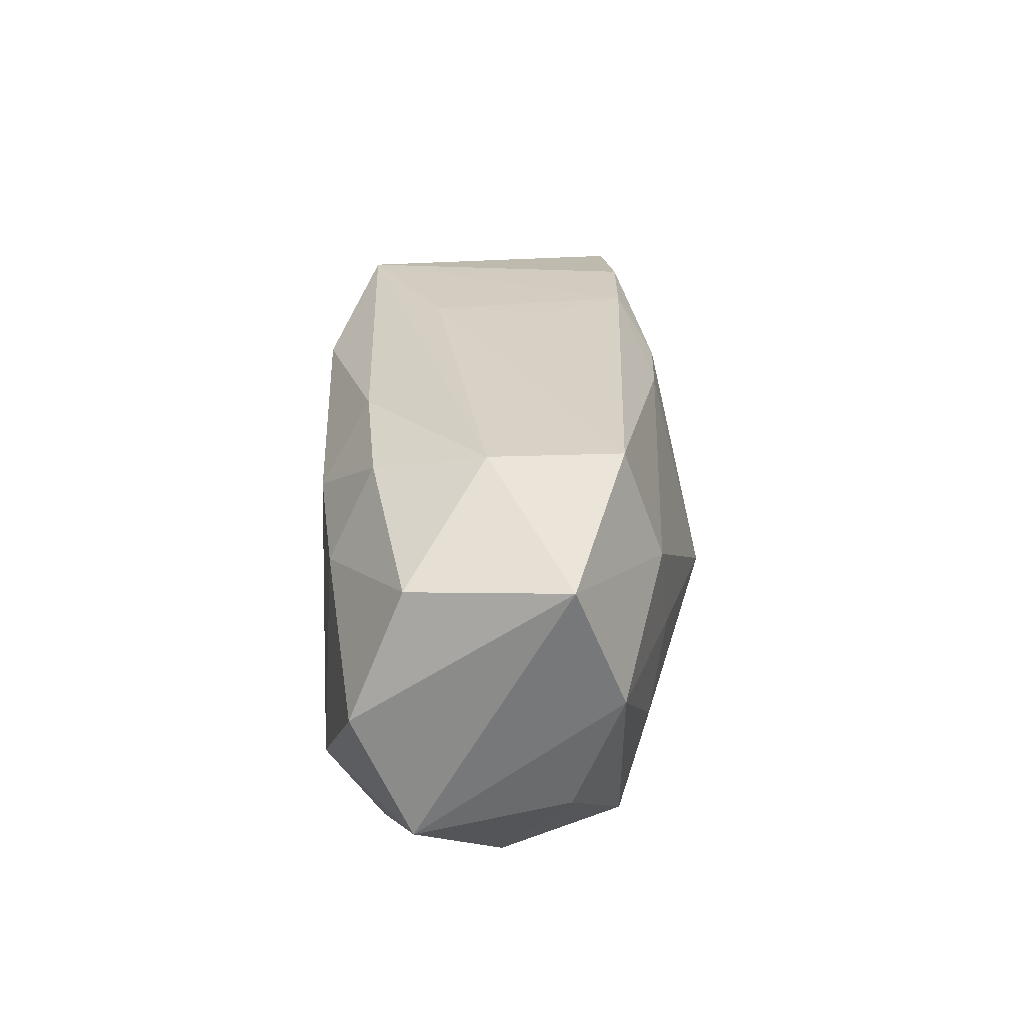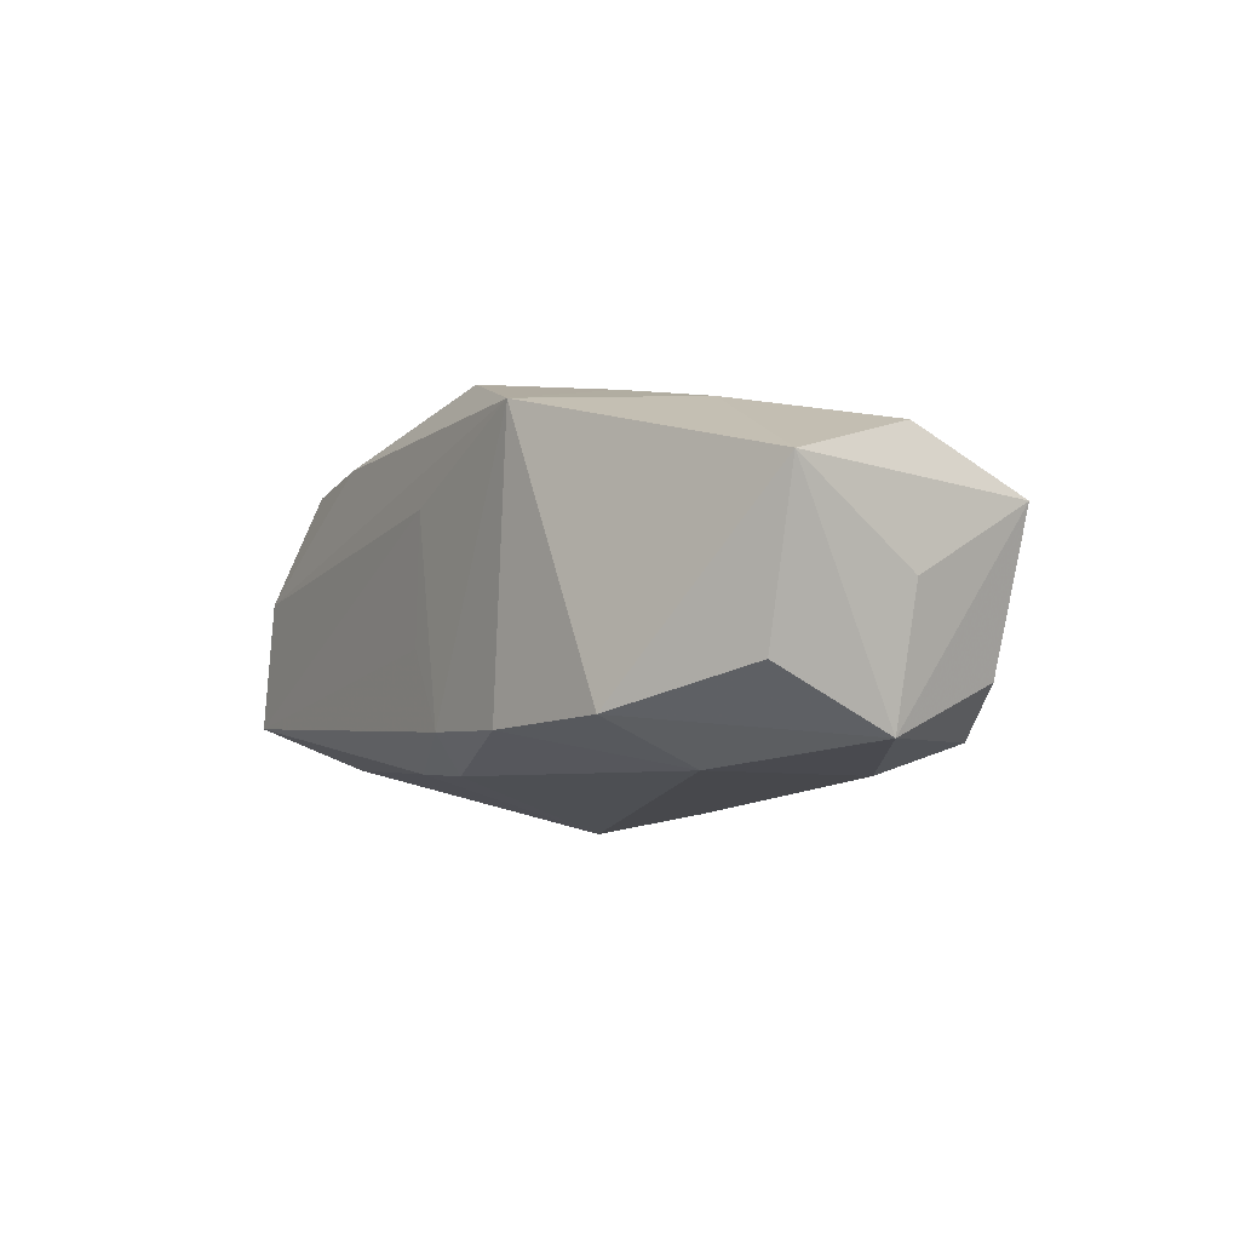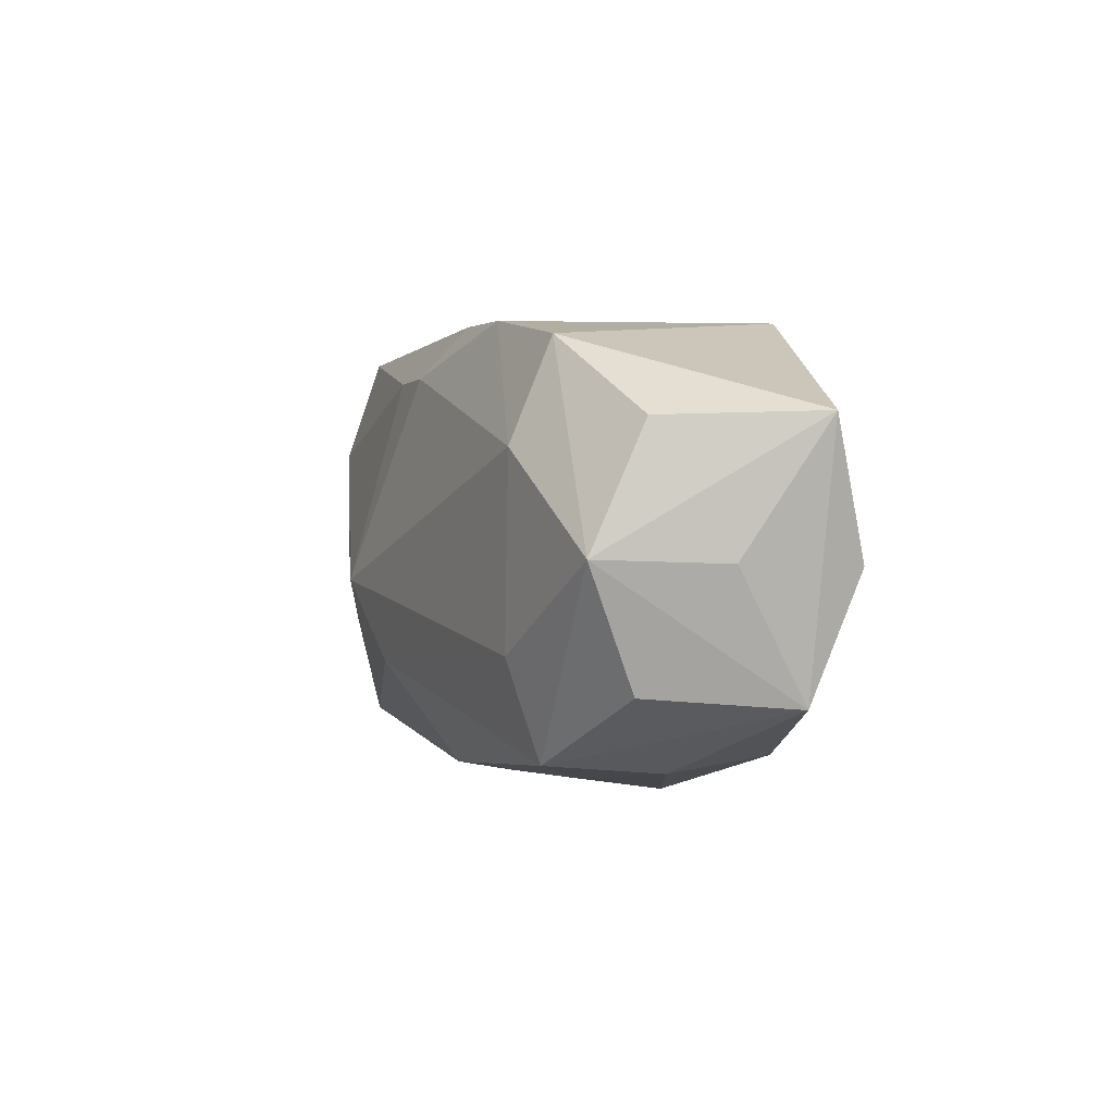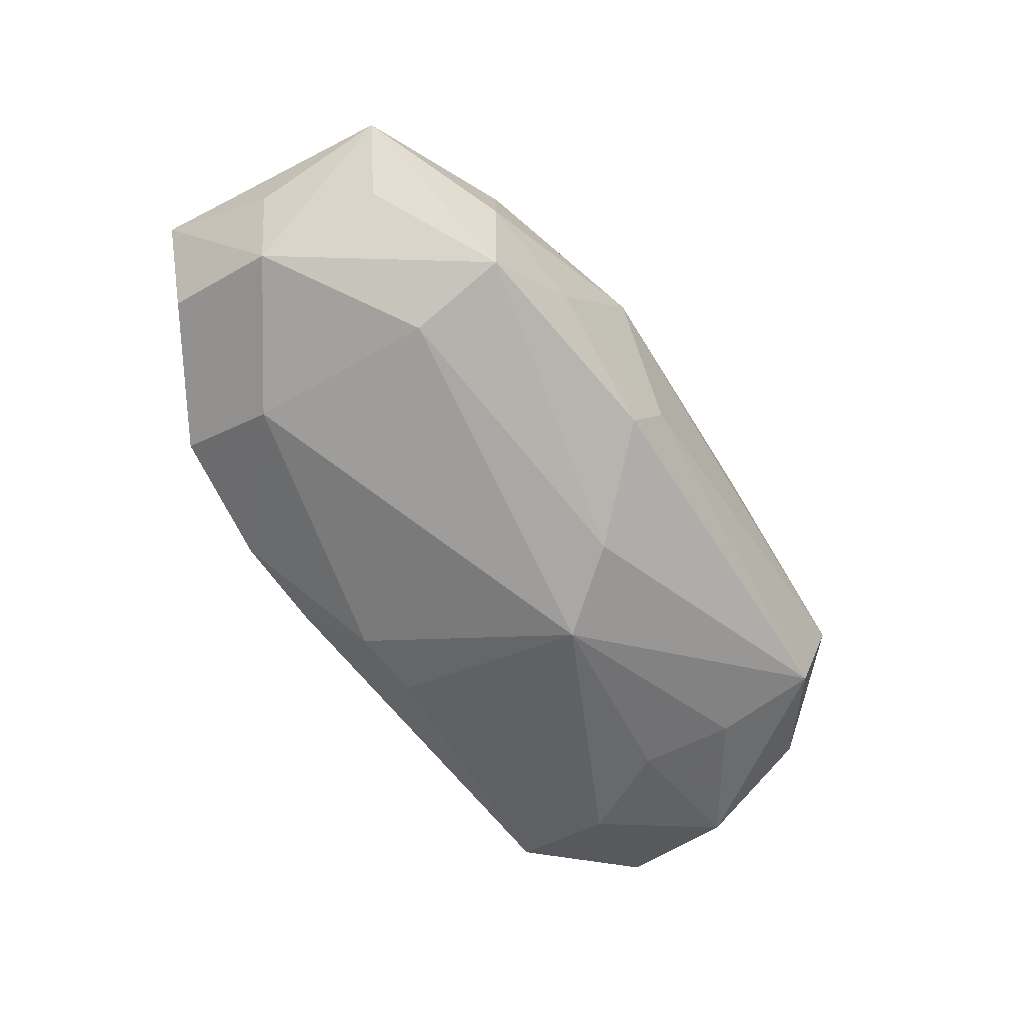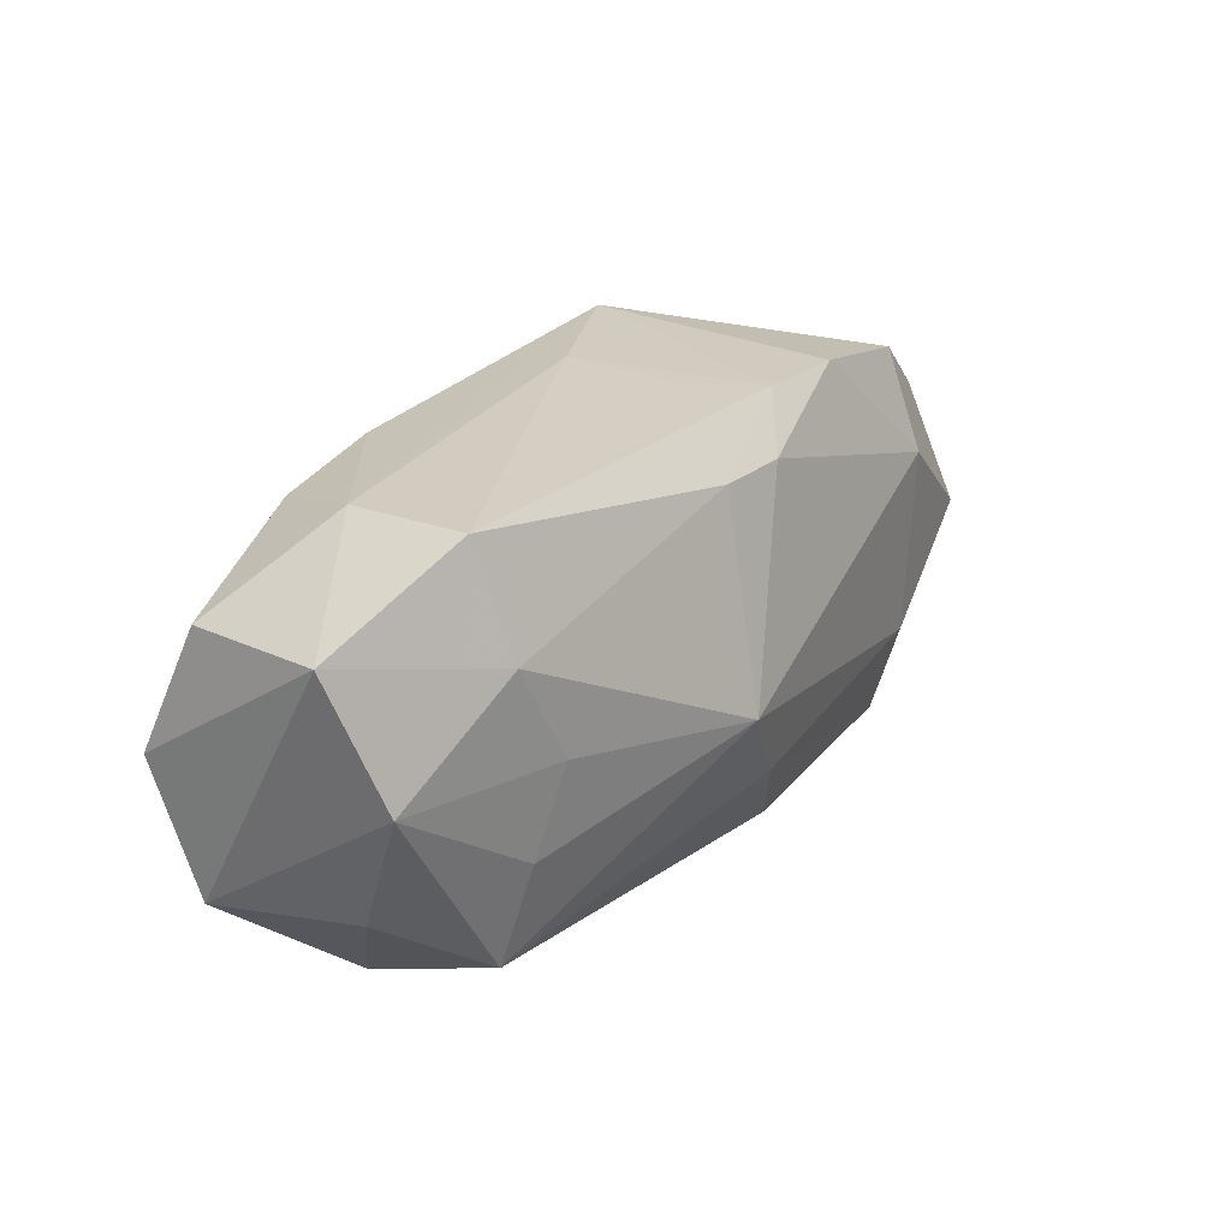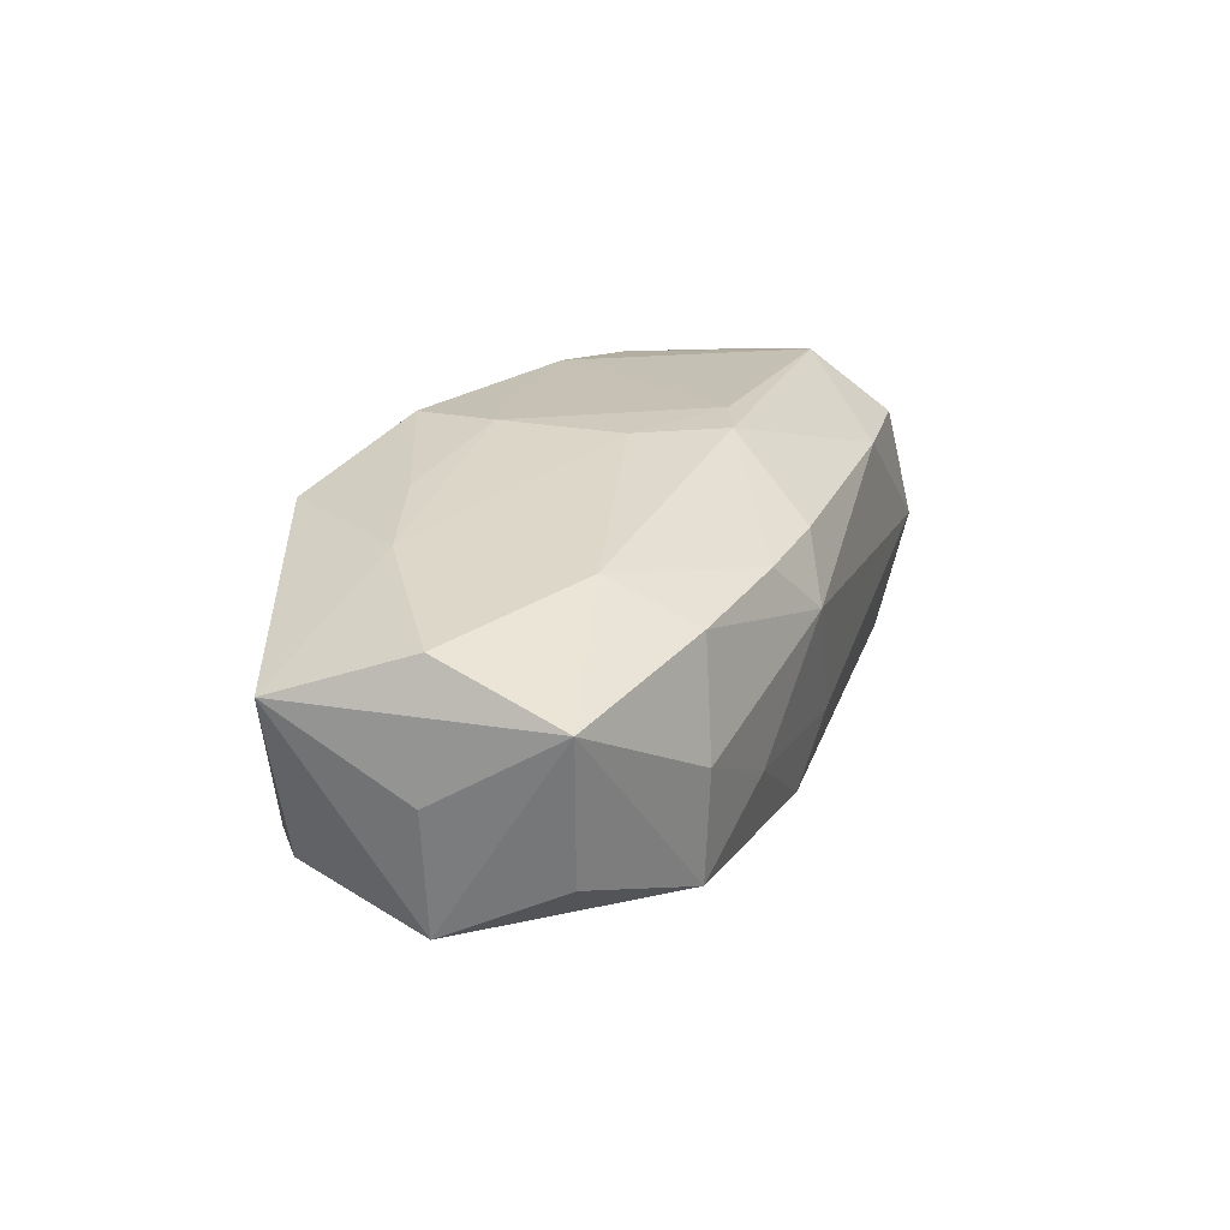
<metadata>
{"format":"obj","ext":"obj","renderer":"f3d","projection":"perspective","resolution":1024,"background":"white","views":[{"elev":24.7,"azim":87.4,"up":"+Y"},{"elev":-7.6,"azim":-121.2,"up":"+Z"},{"elev":1.4,"azim":-111.5,"up":"+Y"},{"elev":-65.2,"azim":-55.5,"up":"+Z"},{"elev":23.6,"azim":122.7,"up":"+Y"},{"elev":18.4,"azim":-70.9,"up":"+Z"}]}
</metadata>
<code>
v 0.02264 -0.007699 0.01316
v -0.004134 0.01198 0.01296
v -0.03092 -2.884e-05 -0.01079
v -0.01465 -0.01493 -0.004763
v -0.0028 0.01535 -0.003949
v 0.03231 0.008992 -0.003229
v 0.0004995 -0.007957 -0.01343
v 0.01293 0.00814 0.01316
v -0.002688 -0.01575 -0.004991
v -0.003412 0.01548 0.004695
v -0.02113 -0.01312 0.006084
v -0.02067 -0.006284 -0.01208
v -0.02174 -0.006878 0.008925
v 0.01159 -0.01508 0.00931
v 0.03051 0.0001272 -0.006726
v -0.01294 -0.01473 0.007534
v -0.03276 -0.0003143 -0.002039
v -0.001138 -0.008725 0.01278
v -0.002395 0.01193 -0.01171
v 0.02201 -0.01339 -0.007392
v -0.008813 -0.01678 0.003878
v 0.002809 -0.007258 0.01316
v -0.02207 0.01371 -0.009432
v -0.005165 0.005954 0.01307
v -0.005674 0.01535 -0.009325
v 0.01953 0.0002002 -0.01064
v 0.03112 -0.009113 0.007124
v 0.004714 -0.002297 -0.01477
v 0.02121 -0.00614 -0.009405
v 0.03007 0.008211 0.007444
v 0.02934 -0.008115 -0.003444
v 0.01933 0.0121 0.009374
v 0.03104 -0.0004332 0.01106
v 0.0206 0.006021 0.01245
v -0.02225 -0.01387 -0.001815
v 0.02273 0.01417 0.001891
v -0.006495 -0.01531 0.00828
v -0.02946 -0.008298 -0.007141
v -0.03086 0.00838 -0.006926
v 0.02115 -0.01403 0.00932
v -0.03398 0.008697 0.003872
v -0.005325 -0.01463 -0.009881
v -0.03194 -0.0005919 0.006857
v -0.01471 0.007771 0.011
v 0.01097 0.01352 0.009809
v -0.02174 0.006716 -0.01226
v -0.03191 -0.009134 0.003096
v 0.02405 -0.01523 0.001035
v -0.01475 0.01548 0.009547
v 0.0234 0.01452 -0.006983
v -0.022 0.005702 0.009412
v -0.004793 -0.002899 0.01279
v 0.003023 0.01184 -0.01127
v -0.02098 -0.01314 -0.009841
v -0.01279 0.01522 -0.009707
v 0.02288 0.007 -0.009726
f 12 54 3
f 43 41 47
f 28 12 46
f 46 12 3
f 22 18 1
f 49 41 51
f 51 41 43
f 18 22 52
f 52 22 24
f 24 51 52
f 30 33 6
f 27 33 1
f 6 33 27
f 27 15 6
f 8 22 1
f 24 22 8
f 7 12 28
f 54 12 7
f 7 42 54
f 9 48 21
f 54 42 4
f 4 9 21
f 42 9 4
f 18 52 13
f 43 47 13
f 13 47 11
f 13 51 43
f 13 52 51
f 16 37 18
f 18 13 16
f 16 13 11
f 21 37 16
f 16 11 21
f 3 54 38
f 38 47 3
f 54 47 38
f 17 41 3
f 3 47 17
f 17 47 41
f 35 47 54
f 11 47 35
f 21 11 35
f 35 4 21
f 54 4 35
f 45 8 32
f 28 46 19
f 19 46 55
f 6 15 56
f 56 50 6
f 55 46 23
f 23 46 3
f 49 55 23
f 23 41 49
f 49 51 44
f 44 51 24
f 1 18 14
f 18 37 14
f 14 37 21
f 21 48 14
f 32 30 36
f 36 45 32
f 6 50 36
f 36 30 6
f 50 10 36
f 49 45 36
f 36 10 49
f 32 8 34
f 34 30 32
f 33 30 34
f 1 33 34
f 34 8 1
f 31 27 48
f 15 27 31
f 48 9 20
f 20 9 42
f 20 31 48
f 42 7 20
f 20 29 15
f 15 31 20
f 28 29 20
f 20 7 28
f 2 45 49
f 8 45 2
f 24 8 2
f 49 44 2
f 2 44 24
f 25 19 55
f 25 55 49
f 49 10 25
f 26 29 28
f 28 56 26
f 15 29 26
f 26 56 15
f 50 56 53
f 53 25 50
f 19 25 53
f 28 19 53
f 53 56 28
f 3 41 39
f 39 23 3
f 41 23 39
f 40 27 1
f 1 14 40
f 48 27 40
f 40 14 48
f 5 10 50
f 50 25 5
f 5 25 10

</code>
